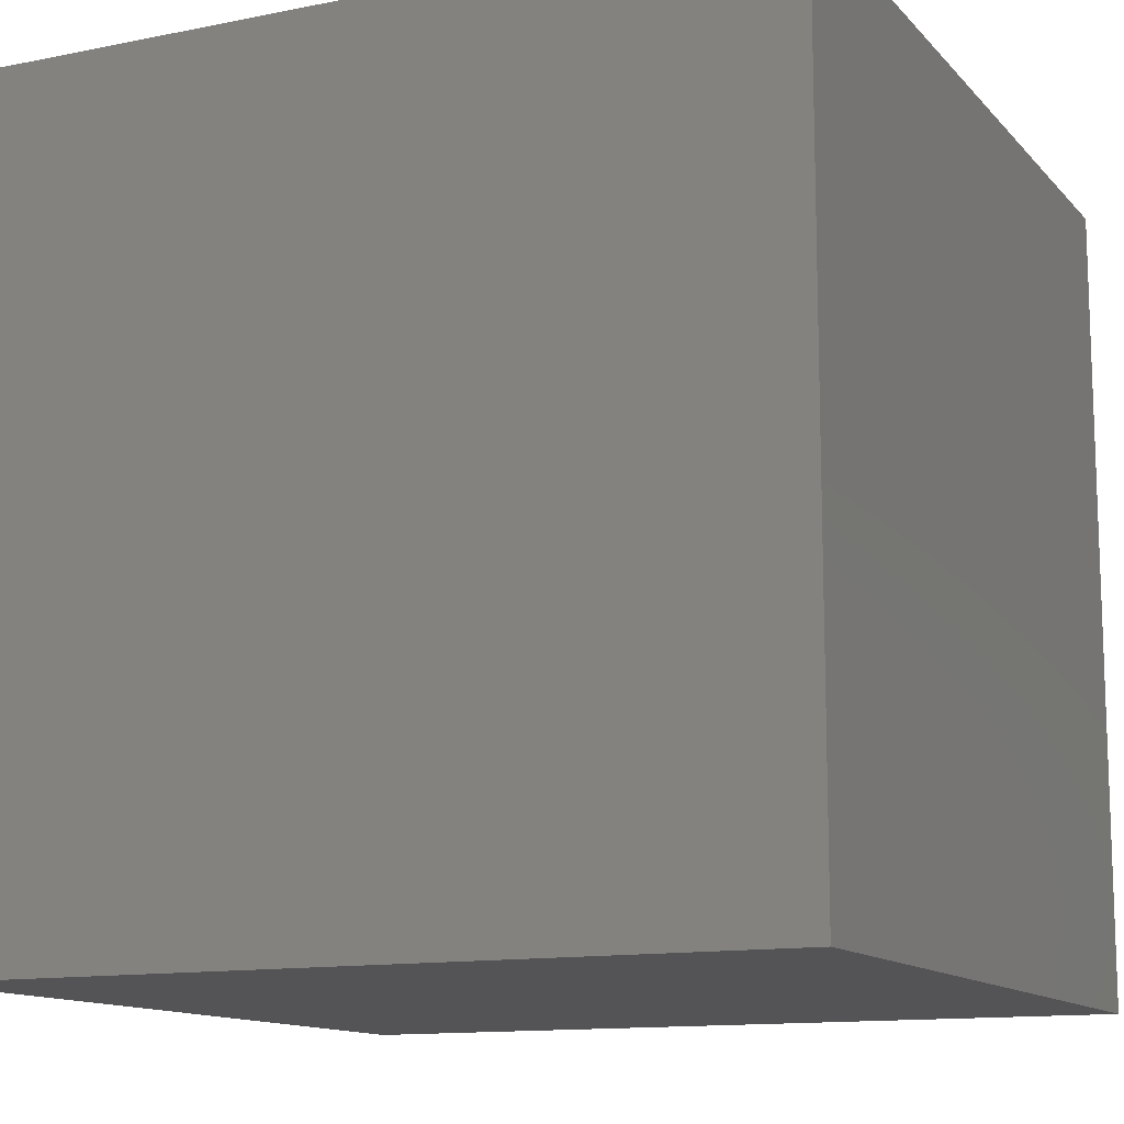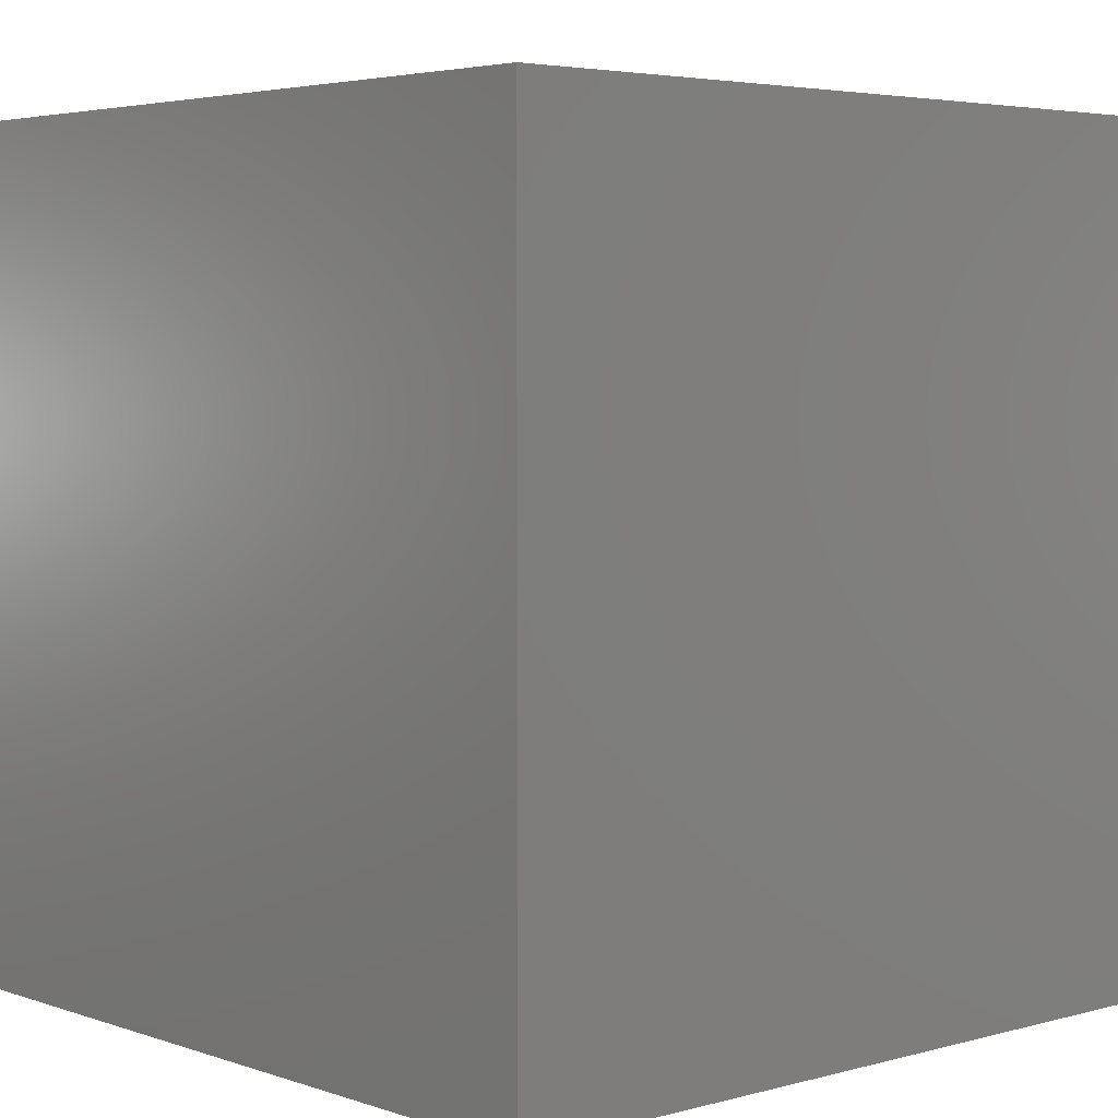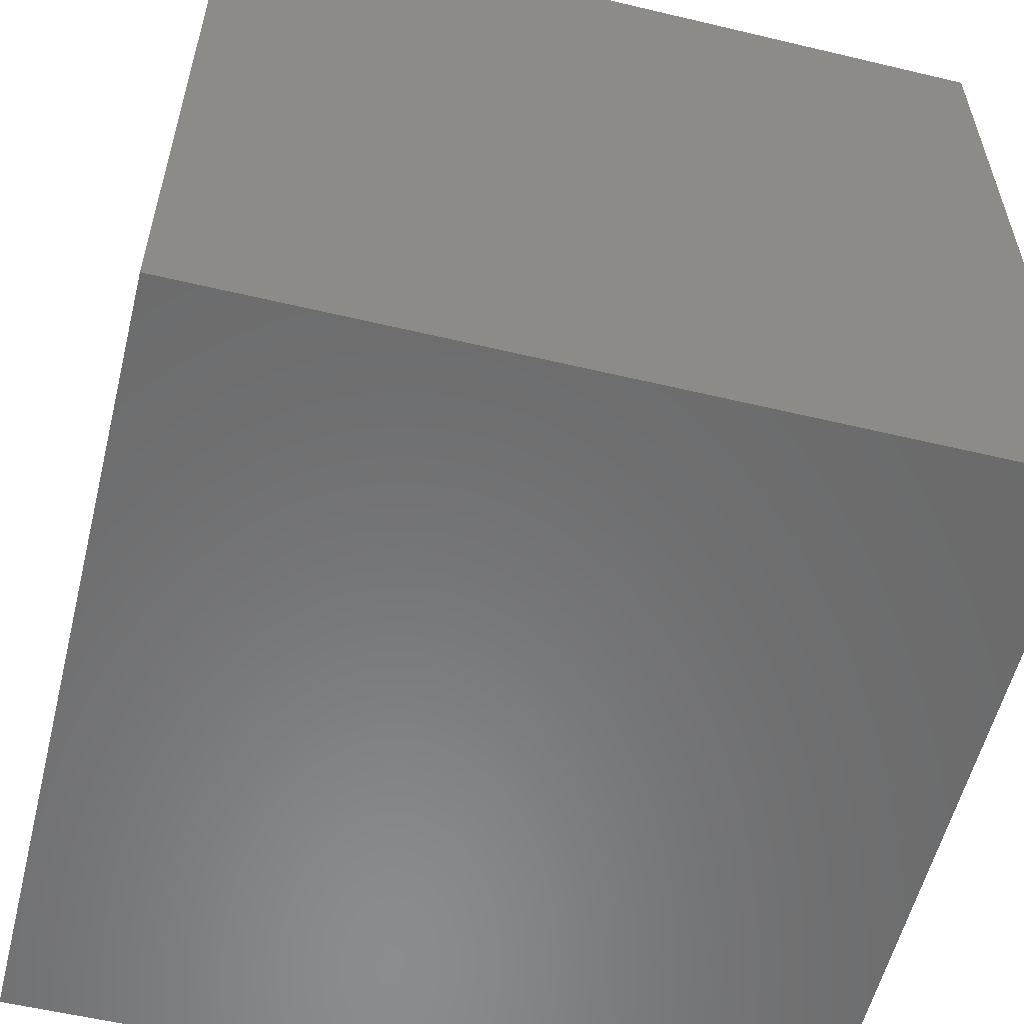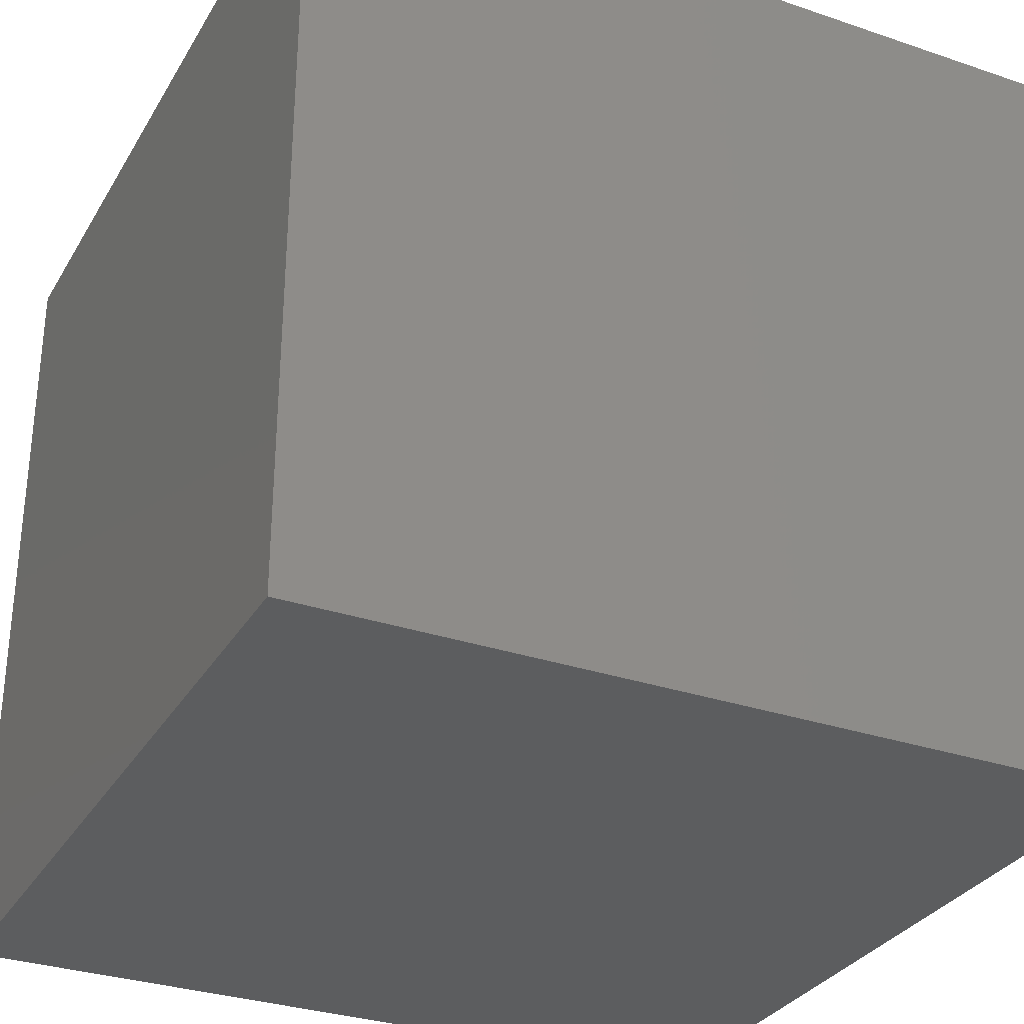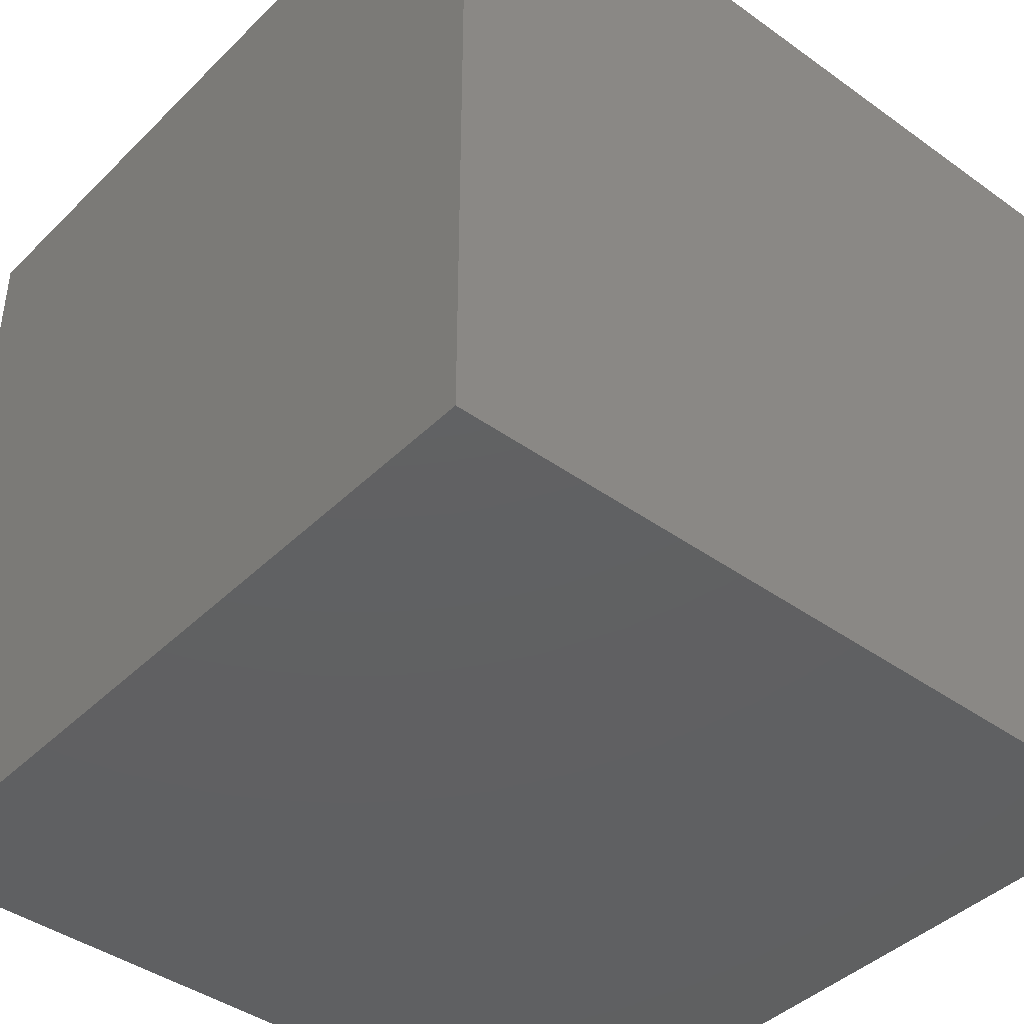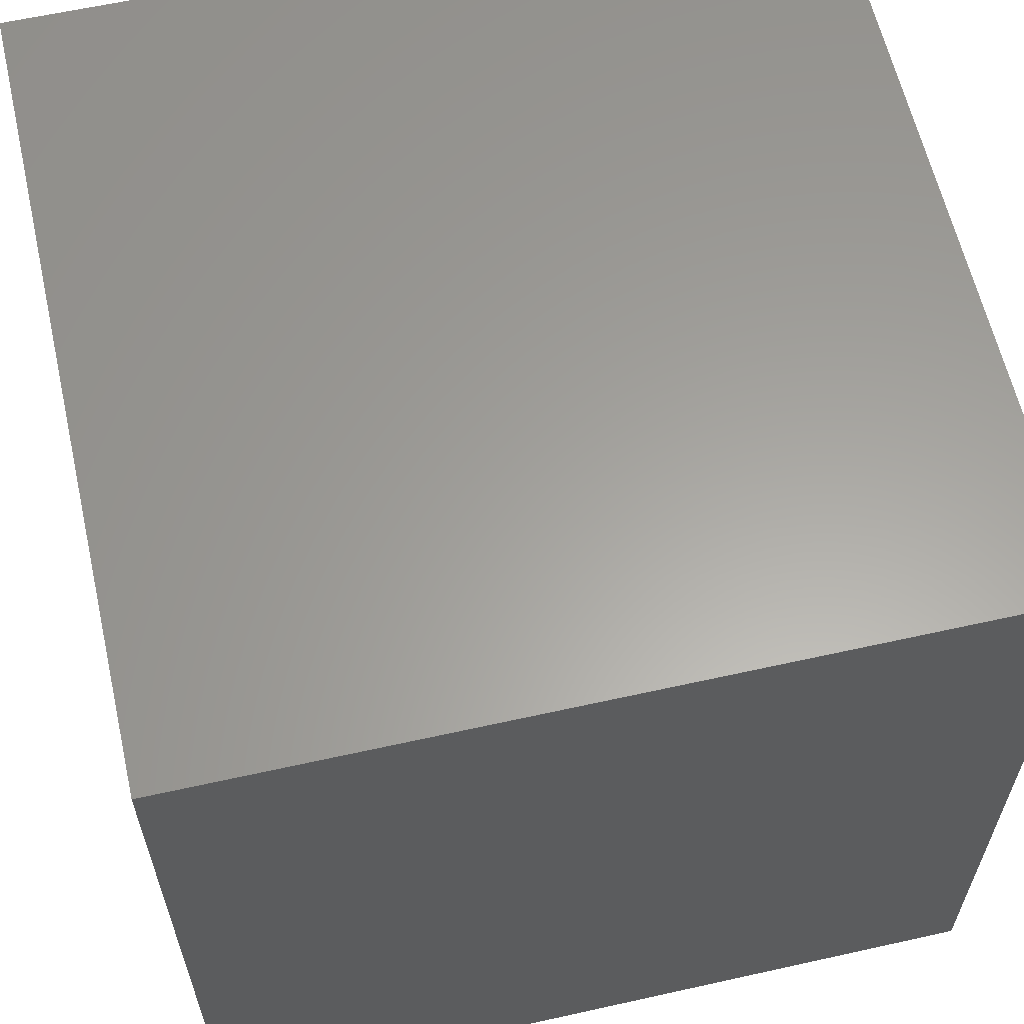
<metadata>
{"format":"stl","ext":"stl","renderer":"f3d","projection":"perspective","resolution":1024,"background":"white","views":[{"elev":-12.6,"azim":115.2,"up":"+Y"},{"elev":4.1,"azim":-41.9,"up":"+Y"},{"elev":-57.0,"azim":76.1,"up":"+Y"},{"elev":-31.3,"azim":154.2,"up":"+Y"},{"elev":-42.0,"azim":139.3,"up":"+Y"},{"elev":61.3,"azim":-12.8,"up":"+Z"}]}
</metadata>
<code>
# stl→obj: 8 verts, 12 faces
v -4 8 3
v -5 8 3
v -4 7 3
v -5 7 3
v -4 7 2
v -5 7 2
v -4 8 2
v -5 8 2
f 1 2 3
f 3 2 4
f 5 6 7
f 7 6 8
f 4 6 3
f 3 6 5
f 2 8 4
f 4 8 6
f 1 7 2
f 2 7 8
f 3 5 1
f 1 5 7

</code>
